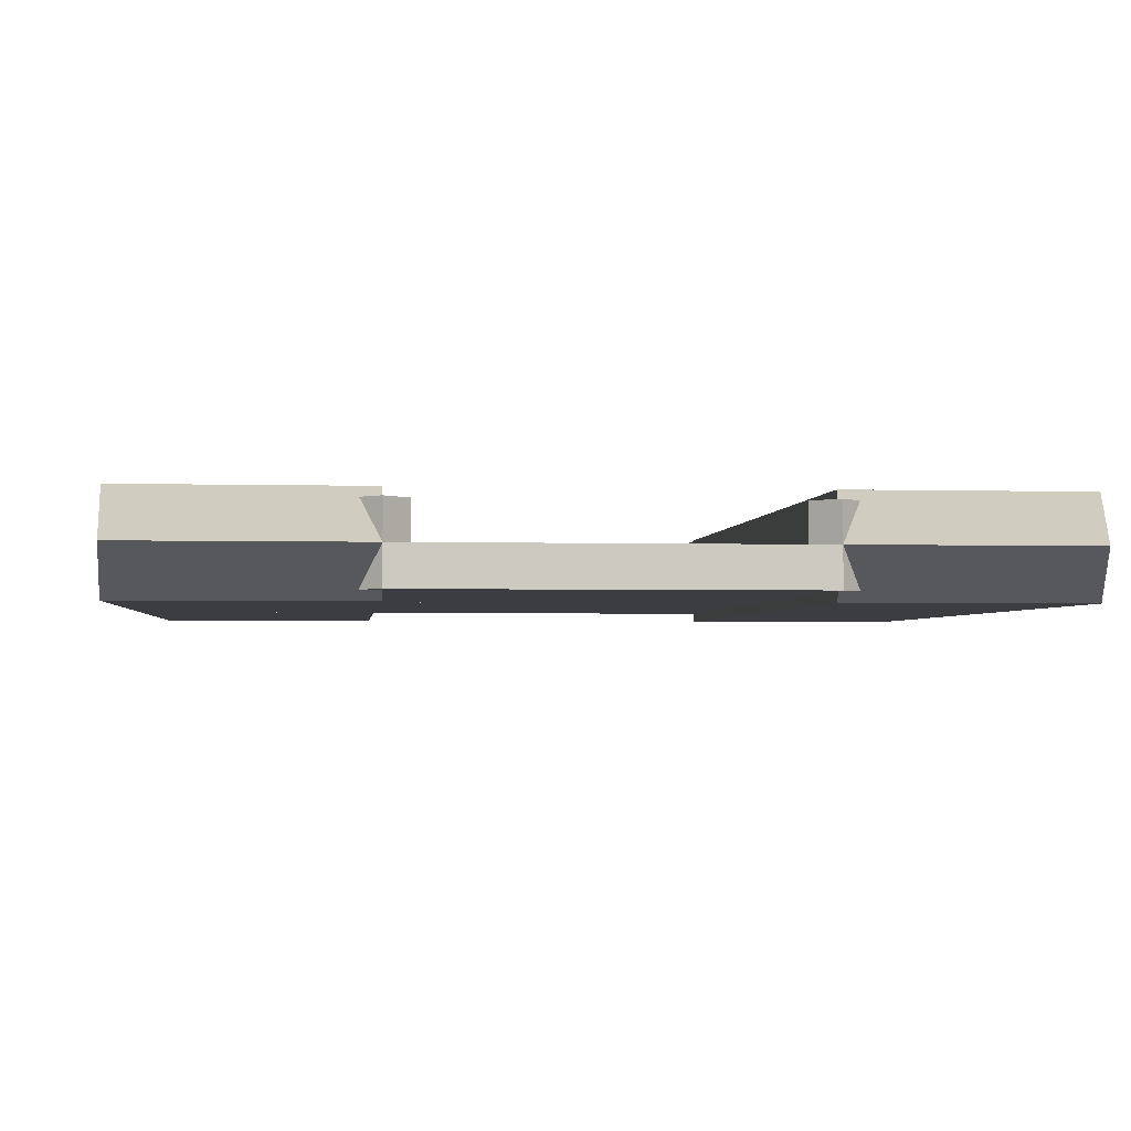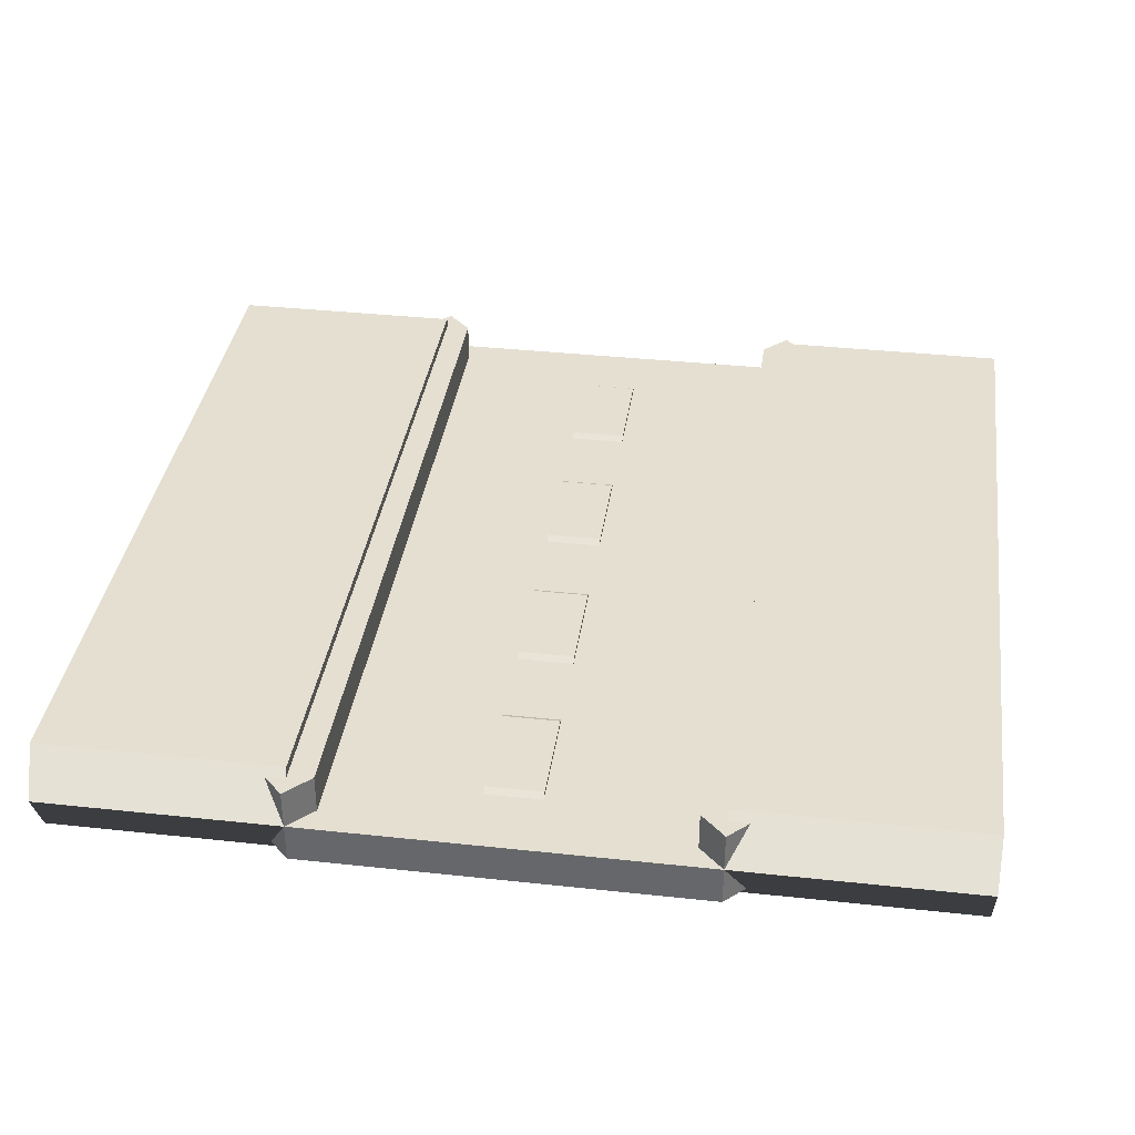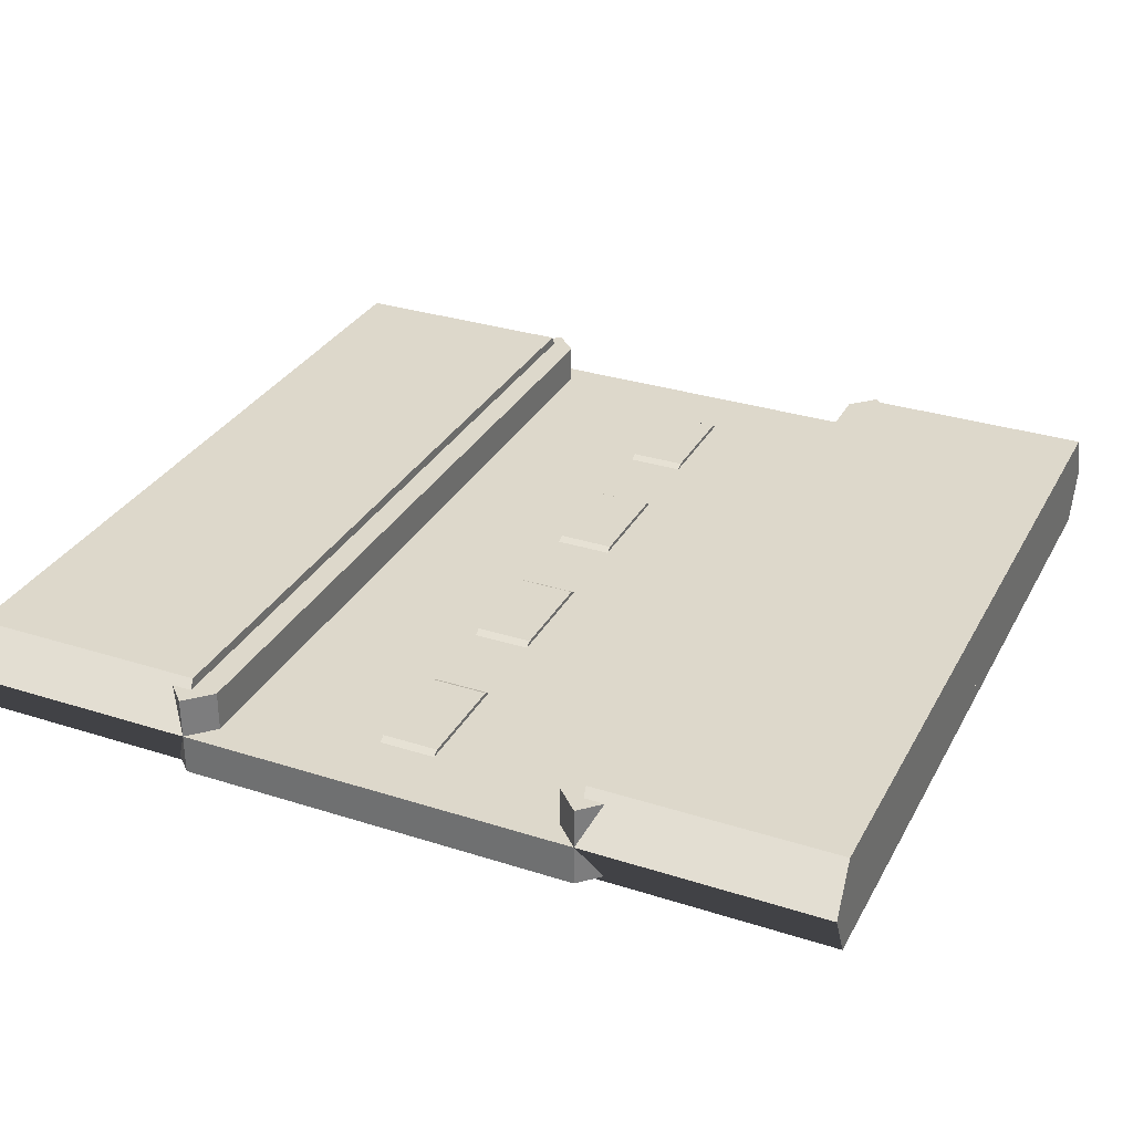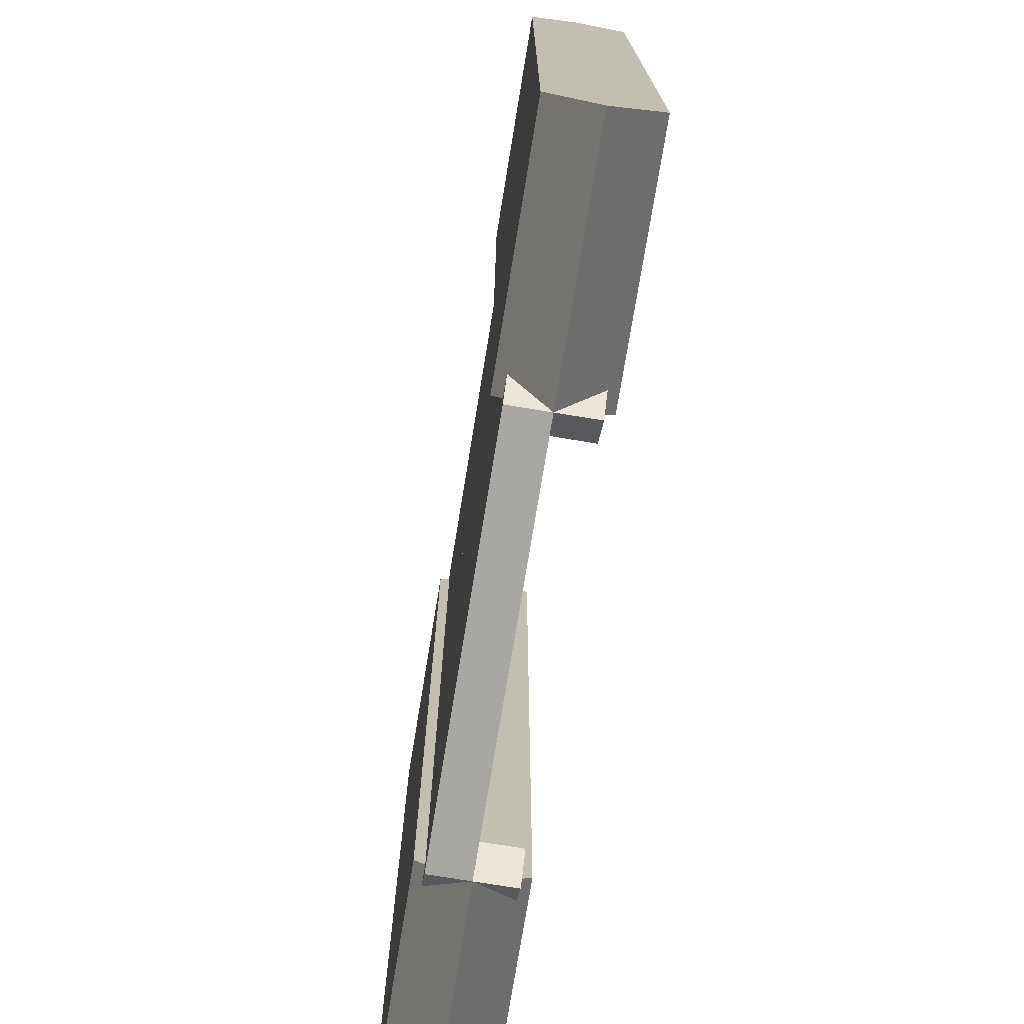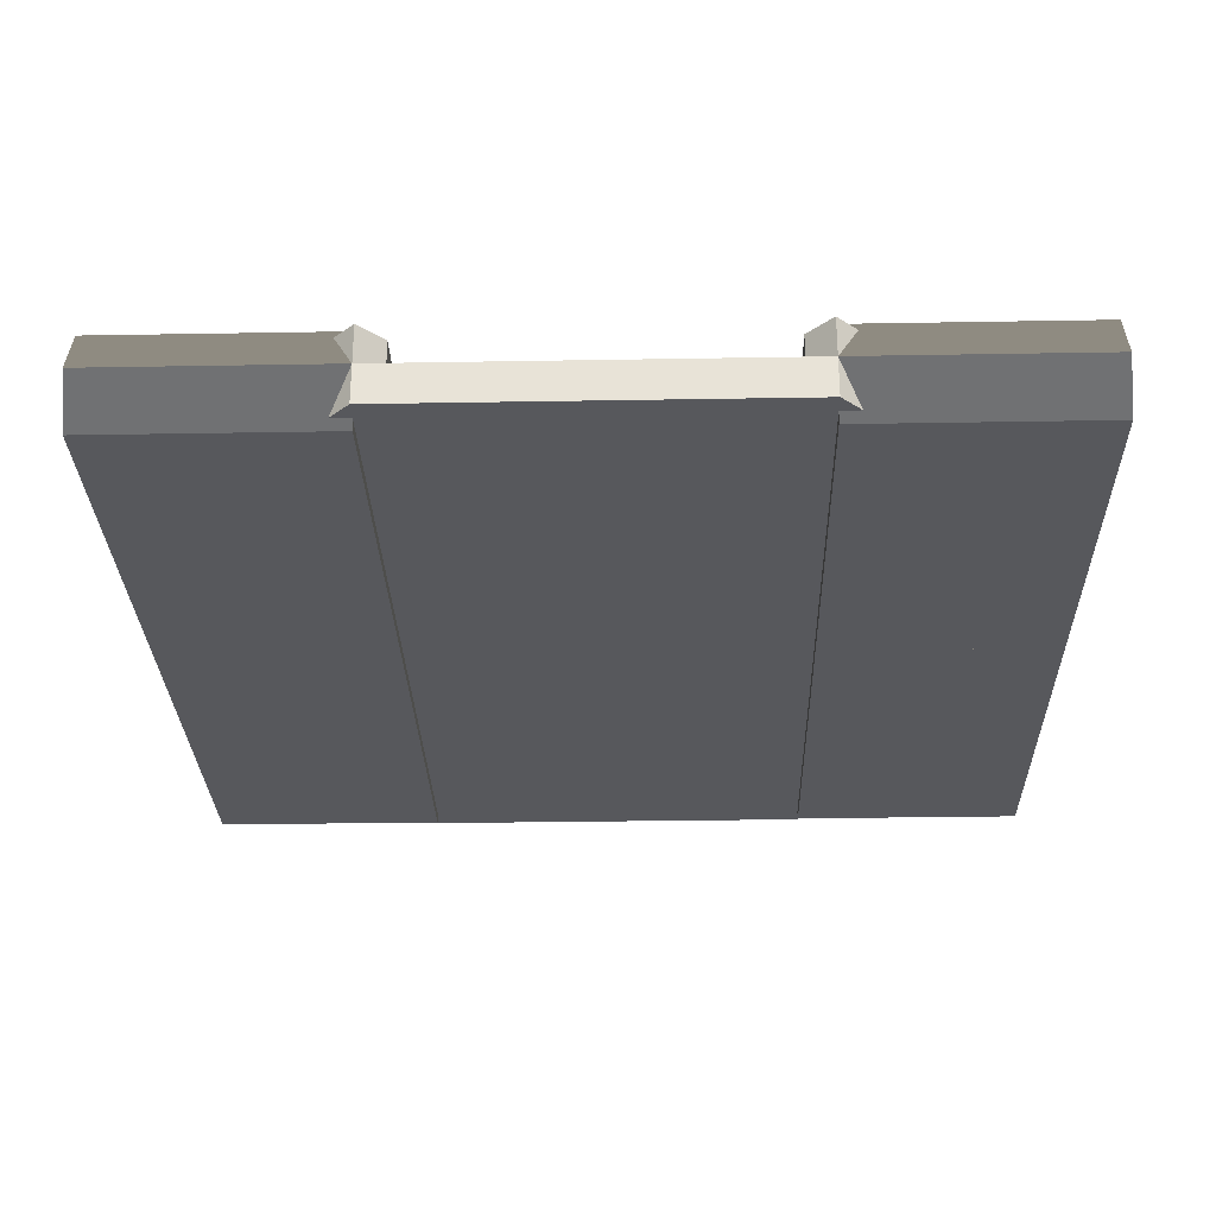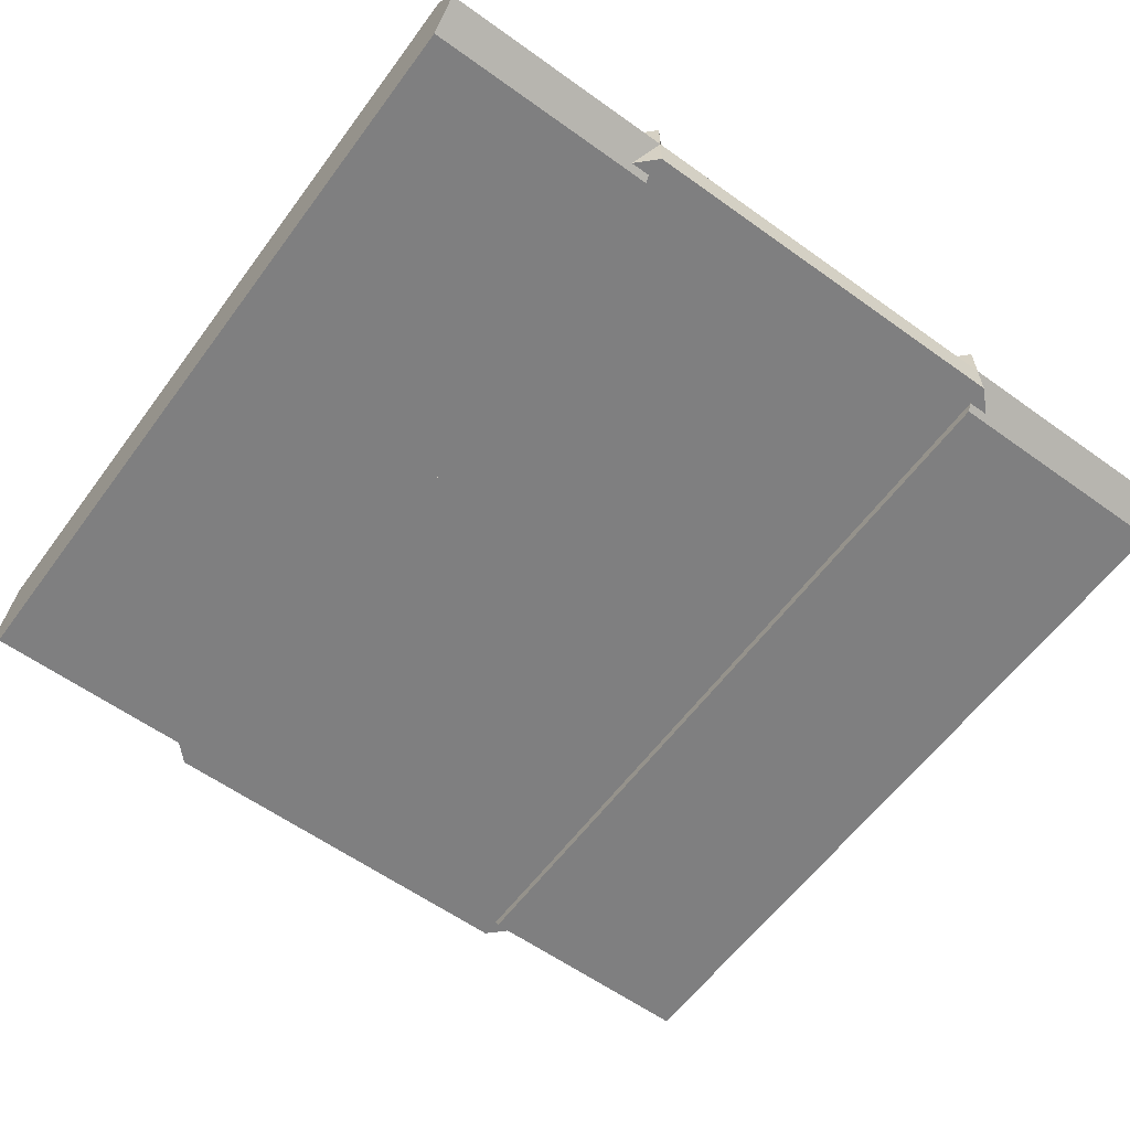
<metadata>
{"format":"obj","ext":"obj","renderer":"f3d","projection":"perspective","resolution":1024,"background":"white","views":[{"elev":-2.6,"azim":-5.8,"up":"+Y"},{"elev":36.7,"azim":8.0,"up":"+Y"},{"elev":31.4,"azim":24.4,"up":"+Y"},{"elev":-74.6,"azim":80.7,"up":"+Z"},{"elev":-28.7,"azim":1.5,"up":"+Y"},{"elev":-59.9,"azim":-36.3,"up":"+Y"}]}
</metadata>
<code>
g roof_side_4
v -0.5625 0 -0.5
v -0.5625 0 0.5
v -0.5 0 -0.5625
v -0.5 0 0.5625
v 0.5 0 -0.5625
v 0.5 0 0.5625
v 0.5625 0 -0.5
v 0.5625 0 0.5
v -0.5 0.1 -0.5625
v 0.5 0.1 -0.5625
v -0.5625 0.1 -0.5
v -0.5625 0.1 0.5
v -0.5 0.1 0.5625
v 0.5 0.1 0.5625
v 0.5 0.2 0.5625
v 0.5625 0.2 0.5
v 0.5625 0.2 -0.5
v 0.5 0.2 -0.5625
v 0.4375 0.2 -0.5
v 0.4375 0.1 -0.5
v 0.4375 0.2 0.5
v 0.4375 0.1 0.5
f 3 2 1
f 2 3 4
f 4 3 5
f 4 5 6
f 6 5 7
f 6 7 8
f 9 5 3
f 5 9 10
f 9 1 11
f 1 9 3
f 11 2 12
f 2 11 1
f 13 2 4
f 2 13 12
f 8 14 6
f 14 8 15
f 15 8 16
f 8 17 16
f 17 8 7
f 10 7 5
f 7 10 17
f 17 10 18
f 14 4 6
f 4 14 13
f 18 20 19
f 20 18 10
f 19 22 21
f 22 19 20
f 15 19 21
f 19 15 18
f 18 15 16
f 18 16 17
f 15 22 14
f 22 15 21
f 13 11 12
f 11 13 9
f 9 13 22
f 22 13 14
f 20 9 22
f 9 20 10
g wall_straight_8
v -0.5 -0.025 0.5
v -1.1 -0.025 0.5
v -0.5 0.1 0.5625
v -1.1 0.1 0.5625
v -0.5 0.1 -0.5625
v -1.1 0.1 -0.5625
v -0.5 -0.025 -0.5
v -1.1 -0.025 -0.5
v -1.1 0.225 0.5
v -0.5 0.225 0.5
v -1.1 0.225 -0.5
v -0.5 0.225 -0.5
f 25 24 23
f 24 25 26
f 29 28 27
f 28 29 30
f 26 32 31
f 32 26 25
f 28 31 33
f 31 28 26
f 26 28 30
f 26 30 24
f 25 34 32
f 34 25 27
f 27 25 23
f 27 23 29
f 33 27 28
f 27 33 34
f 31 34 33
f 34 31 32
f 23 30 29
f 30 23 24
g roof_side_9
v 0.5625 0 0.5
v 0.5625 0 -0.5
v 0.5 0 0.5625
v 0.5 0 -0.5625
v -0.5 0 0.5625
v -0.5 0 -0.5625
v -0.5625 0 0.5
v -0.5625 0 -0.5
v 0.5 0.1 0.5625
v -0.5 0.1 0.5625
v 0.5625 0.1 0.5
v 0.5625 0.1 -0.5
v 0.5 0.1 -0.5625
v -0.5 0.1 -0.5625
v -0.5 0.2 -0.5625
v -0.5625 0.2 -0.5
v -0.5625 0.2 0.5
v -0.5 0.2 0.5625
v -0.4375 0.2 0.5
v -0.4375 0.1 0.5
v -0.4375 0.2 -0.5
v -0.4375 0.1 -0.5
f 37 36 35
f 36 37 38
f 38 37 39
f 38 39 40
f 40 39 41
f 40 41 42
f 43 39 37
f 39 43 44
f 43 35 45
f 35 43 37
f 45 36 46
f 36 45 35
f 47 36 38
f 36 47 46
f 42 48 40
f 48 42 49
f 49 42 50
f 42 51 50
f 51 42 41
f 44 41 39
f 41 44 51
f 51 44 52
f 48 38 40
f 38 48 47
f 52 54 53
f 54 52 44
f 53 56 55
f 56 53 54
f 49 53 55
f 53 49 52
f 52 49 50
f 52 50 51
f 49 56 48
f 56 49 55
f 47 45 46
f 45 47 43
f 43 47 56
f 56 47 48
f 54 43 56
f 43 54 44
g wall_straight_10
v 1.1 -0.025 0.5
v 0.5 -0.025 0.5
v 1.1 0.1 0.5625
v 0.5 0.1 0.5625
v 1.1 0.1 -0.5625
v 0.5 0.1 -0.5625
v 1.1 -0.025 -0.5
v 0.5 -0.025 -0.5
v 0.5 0.225 0.5
v 1.1 0.225 0.5
v 0.5 0.225 -0.5
v 1.1 0.225 -0.5
f 59 58 57
f 58 59 60
f 63 62 61
f 62 63 64
f 60 66 65
f 66 60 59
f 62 65 67
f 65 62 60
f 60 62 64
f 60 64 58
f 59 68 66
f 68 59 61
f 61 59 57
f 61 57 63
f 67 61 62
f 61 67 68
f 65 68 67
f 68 65 66
f 57 64 63
f 64 57 58
g roof_side_11
v -0.5625 0 0.5
v -0.5625 0 1.5
v -0.5 0 0.4375
v -0.5 0 1.562
v 0.5 0 0.4375
v 0.5 0 1.562
v 0.5625 0 0.5
v 0.5625 0 1.5
v -0.5 0.1 0.4375
v 0.5 0.1 0.4375
v -0.5625 0.1 0.5
v -0.5625 0.1 1.5
v -0.5 0.1 1.562
v 0.5 0.1 1.562
v 0.5 0.2 1.562
v 0.5625 0.2 1.5
v 0.5625 0.2 0.5
v 0.5 0.2 0.4375
v 0.4375 0.2 0.5
v 0.4375 0.1 0.5
v 0.4375 0.2 1.5
v 0.4375 0.1 1.5
f 71 70 69
f 70 71 72
f 72 71 73
f 72 73 74
f 74 73 75
f 74 75 76
f 77 73 71
f 73 77 78
f 77 69 79
f 69 77 71
f 79 70 80
f 70 79 69
f 81 70 72
f 70 81 80
f 76 82 74
f 82 76 83
f 83 76 84
f 76 85 84
f 85 76 75
f 78 75 73
f 75 78 85
f 85 78 86
f 82 72 74
f 72 82 81
f 86 88 87
f 88 86 78
f 87 90 89
f 90 87 88
f 83 87 89
f 87 83 86
f 86 83 84
f 86 84 85
f 83 90 82
f 90 83 89
f 81 79 80
f 79 81 77
f 77 81 90
f 90 81 82
f 88 77 90
f 77 88 78
g roof_side_12
v 0.5625 0 1.5
v 0.5 0 1.562
v 0.5 0 0.4375
v -0.5 0 1.562
v -0.5 0 0.4375
v -0.5625 0 1.5
v 0.5 0.1 1.562
v -0.5 0.1 1.562
v 0.5625 0.1 1.5
v 0.5 0.1 0.4375
v -0.5 0.1 0.4375
v -0.5 0.2 0.4375
v -0.5625 0.2 1.5
v -0.5 0.2 1.562
v -0.4375 0.2 1.5
v -0.4375 0.1 1.5
f 92 35 91
f 35 92 93
f 93 92 94
f 93 94 95
f 95 94 96
f 95 96 41
f 97 94 92
f 94 97 98
f 97 91 99
f 91 97 92
f 99 35 45
f 35 99 91
f 100 35 93
f 35 100 45
f 41 101 95
f 101 41 102
f 102 41 51
f 41 103 51
f 103 41 96
f 98 96 94
f 96 98 103
f 103 98 104
f 101 93 95
f 93 101 100
f 104 106 105
f 106 104 98
f 105 54 53
f 54 105 106
f 102 105 53
f 105 102 104
f 104 102 51
f 104 51 103
f 102 54 101
f 54 102 53
f 100 99 45
f 99 100 97
f 97 100 54
f 54 100 101
f 106 97 54
f 97 106 98
g wall_straight_13
v -0.5 -0.025 1.5
v -1.1 -0.025 1.5
v -0.5 0.1 1.562
v -1.1 0.1 1.562
v -0.5 0.1 0.4375
v -1.1 0.1 0.4375
v -1.1 0.225 1.5
v -0.5 0.225 1.5
f 109 108 107
f 108 109 110
f 23 112 111
f 112 23 24
f 110 114 113
f 114 110 109
f 112 113 31
f 113 112 110
f 110 112 24
f 110 24 108
f 109 32 114
f 32 109 111
f 111 109 107
f 111 107 23
f 31 111 112
f 111 31 32
f 113 32 31
f 32 113 114
f 107 24 23
f 24 107 108
g wall_straight_14
v 1.1 -0.025 1.5
v 0.5 -0.025 1.5
v 1.1 0.1 1.562
v 0.5 0.1 1.562
v 1.1 0.1 0.4375
v 0.5 0.1 0.4375
v 0.5 0.225 1.5
v 1.1 0.225 1.5
f 117 116 115
f 116 117 118
f 57 120 119
f 120 57 58
f 118 122 121
f 122 118 117
f 120 121 65
f 121 120 118
f 118 120 58
f 118 58 116
f 117 66 122
f 66 117 119
f 119 117 115
f 119 115 57
f 65 119 120
f 119 65 66
f 121 66 65
f 66 121 122
f 115 58 57
f 58 115 116
g guard_slant_23
v -0.0702 1.081e-13 1.466
v 0.0702 2.279e-14 1.466
v -0.0702 1.081e-13 1.034
v 0.0702 1.355e-14 1.034
v -0.0702 0.11 1.376
v -0.0702 0.11 1.124
v 0.0702 0.11 1.376
v 0.0702 0.11 1.124
v 0.0702 0.055 1.034
v 0.0702 0.055 1.466
v -0.0702 0.055 1.466
v -0.0702 0.055 1.034
f 125 124 123
f 124 125 126
f 129 128 127
f 128 129 130
f 131 124 126
f 124 131 132
f 132 131 130
f 132 130 129
f 132 123 124
f 123 132 133
f 125 131 126
f 131 125 134
f 133 125 123
f 125 133 134
f 134 133 128
f 128 133 127
f 132 127 133
f 127 132 129
f 130 134 128
f 134 130 131
g guard_slant_24
v -0.0702 1.081e-13 0.966
v 0.0702 2.279e-14 0.966
v -0.0702 1.081e-13 0.534
v 0.0702 1.355e-14 0.534
v -0.0702 0.11 0.876
v -0.0702 0.11 0.624
v 0.0702 0.11 0.876
v 0.0702 0.11 0.624
v 0.0702 0.055 0.534
v 0.0702 0.055 0.966
v -0.0702 0.055 0.966
v -0.0702 0.055 0.534
f 137 136 135
f 136 137 138
f 141 140 139
f 140 141 142
f 143 136 138
f 136 143 144
f 144 143 142
f 144 142 141
f 144 135 136
f 135 144 145
f 137 143 138
f 143 137 146
f 145 137 135
f 137 145 146
f 146 145 140
f 140 145 139
f 144 139 145
f 139 144 141
f 142 146 140
f 146 142 143
g guard_slant_26
v -0.0702 1.081e-13 0.466
v 0.0702 2.279e-14 0.466
v -0.0702 1.081e-13 0.034
v 0.0702 1.355e-14 0.034
v -0.0702 0.11 0.376
v -0.0702 0.11 0.124
v 0.0702 0.11 0.376
v 0.0702 0.11 0.124
v 0.0702 0.055 0.034
v 0.0702 0.055 0.466
v -0.0702 0.055 0.466
v -0.0702 0.055 0.034
f 149 148 147
f 148 149 150
f 153 152 151
f 152 153 154
f 155 148 150
f 148 155 156
f 156 155 154
f 156 154 153
f 156 147 148
f 147 156 157
f 149 155 150
f 155 149 158
f 157 149 147
f 149 157 158
f 158 157 152
f 152 157 151
f 156 151 157
f 151 156 153
f 154 158 152
f 158 154 155
g guard_slant_27
v -0.0702 1.081e-13 -0.034
v 0.0702 2.279e-14 -0.034
v -0.0702 1.081e-13 -0.466
v 0.0702 1.355e-14 -0.466
v -0.0702 0.11 -0.124
v -0.0702 0.11 -0.376
v 0.0702 0.11 -0.124
v 0.0702 0.11 -0.376
v 0.0702 0.055 -0.466
v 0.0702 0.055 -0.034
v -0.0702 0.055 -0.034
v -0.0702 0.055 -0.466
f 161 160 159
f 160 161 162
f 165 164 163
f 164 165 166
f 167 160 162
f 160 167 168
f 168 167 166
f 168 166 165
f 168 159 160
f 159 168 169
f 161 167 162
f 167 161 170
f 169 161 159
f 161 169 170
f 170 169 164
f 164 169 163
f 168 163 169
f 163 168 165
f 166 170 164
f 170 166 167

</code>
